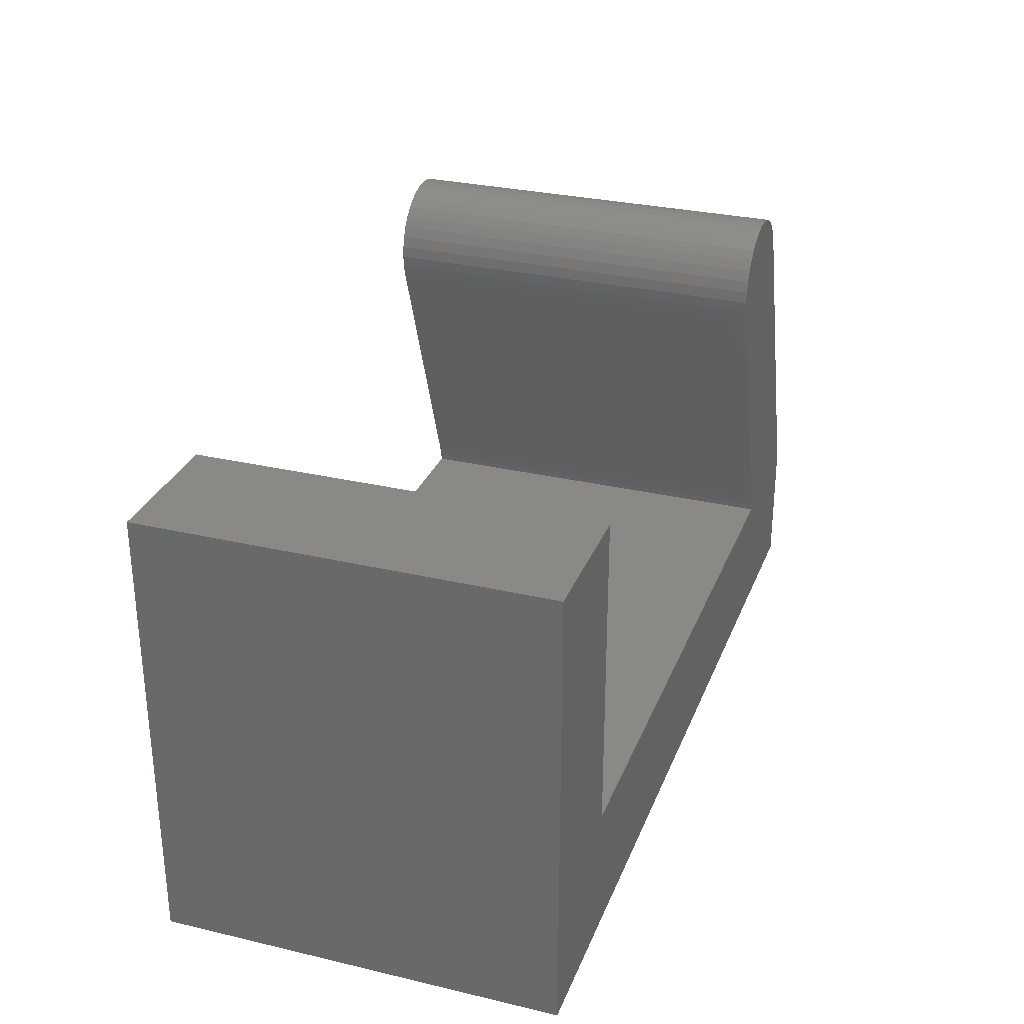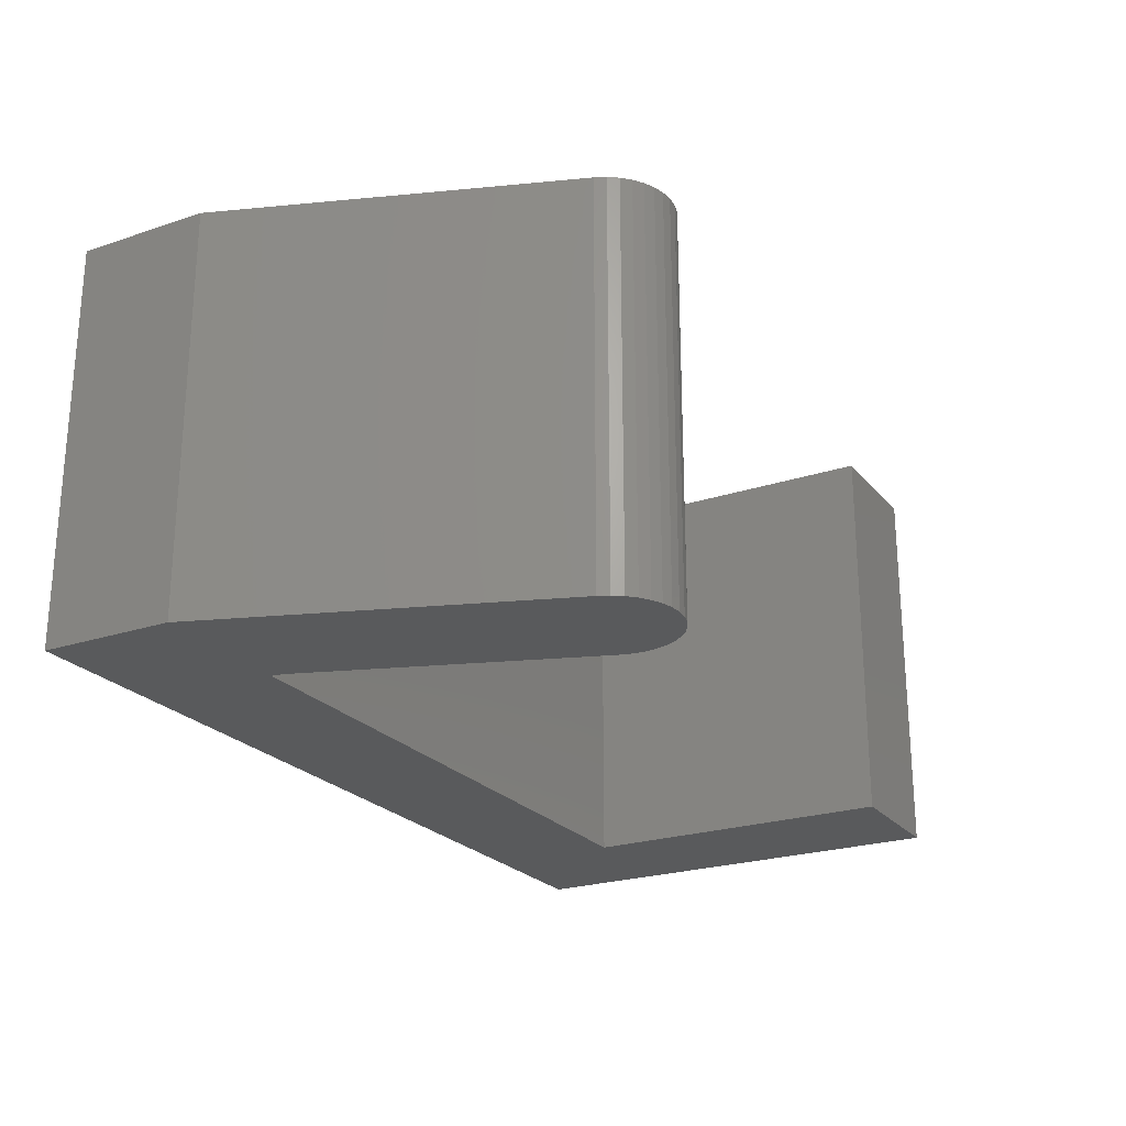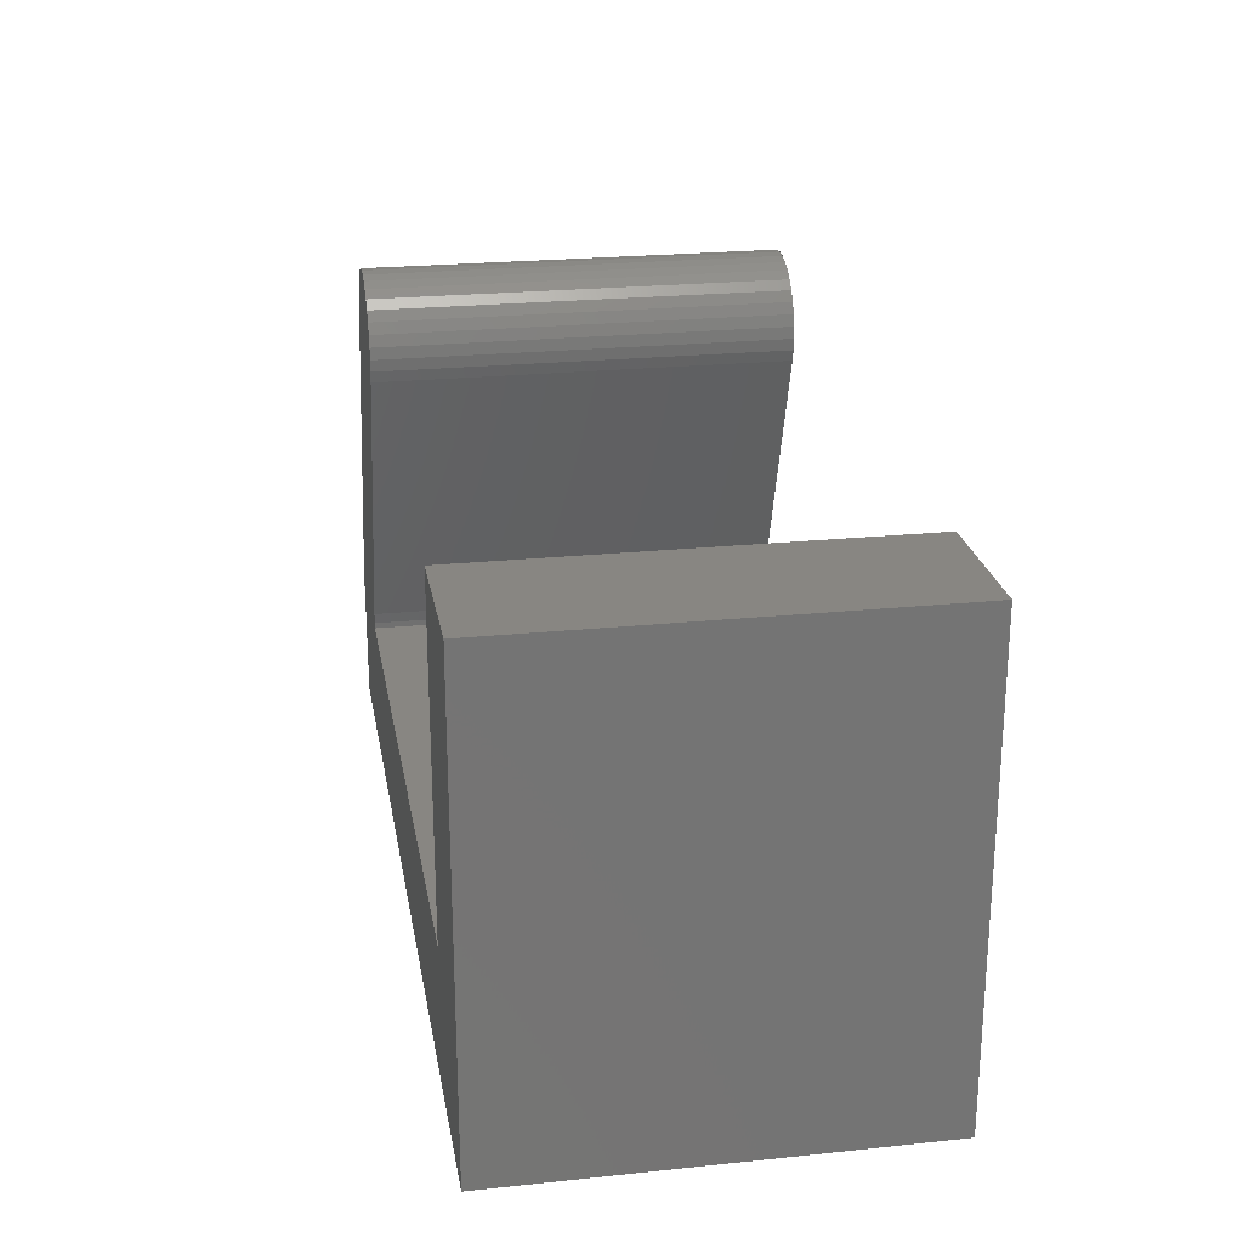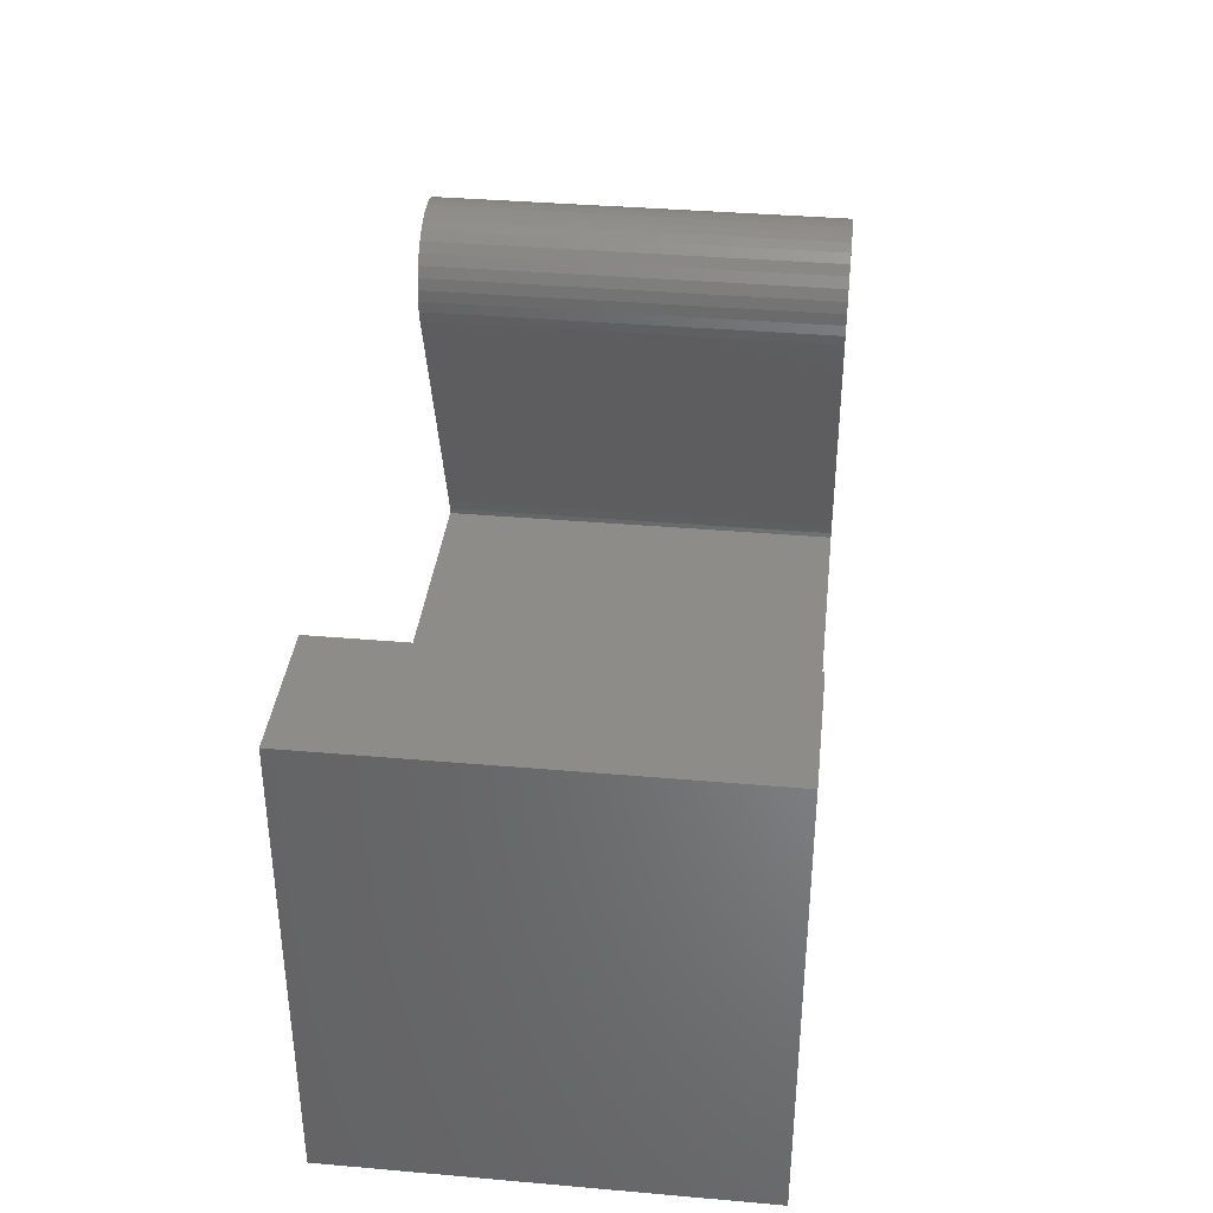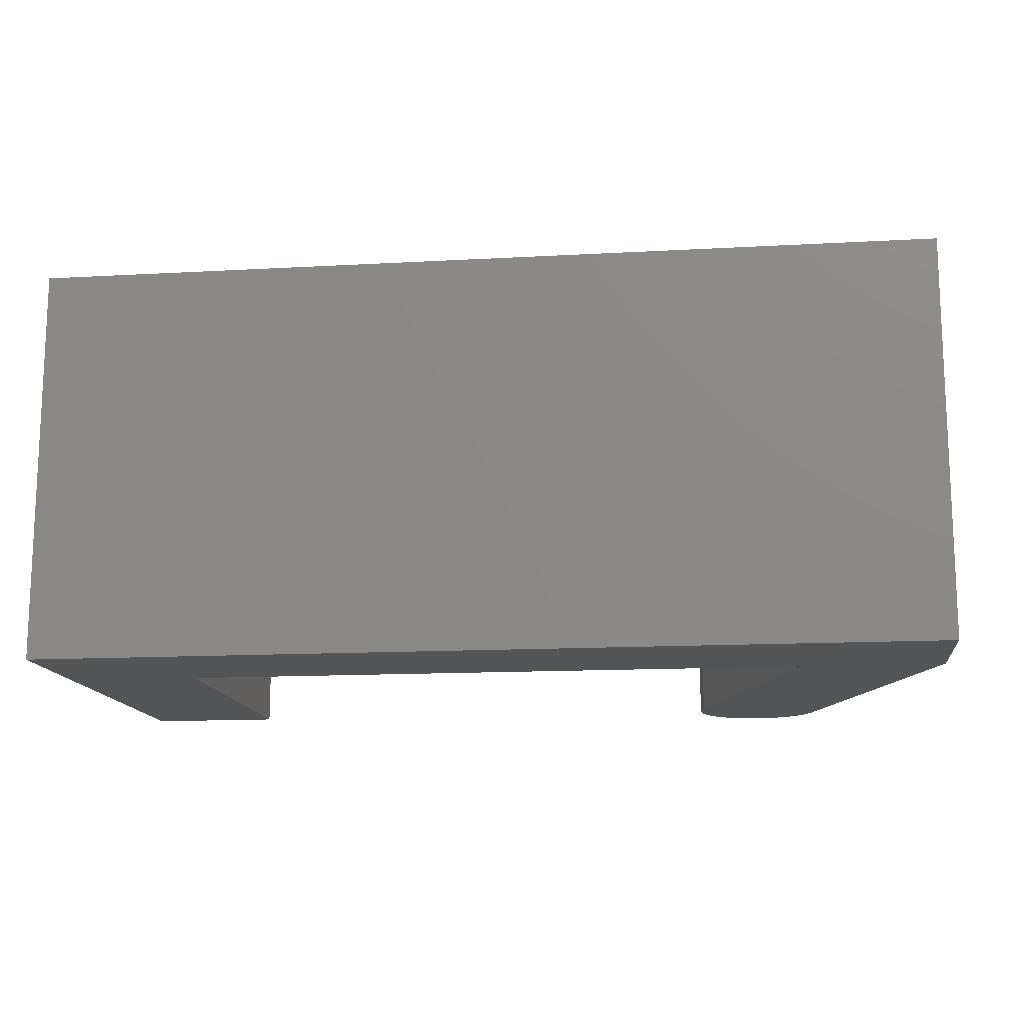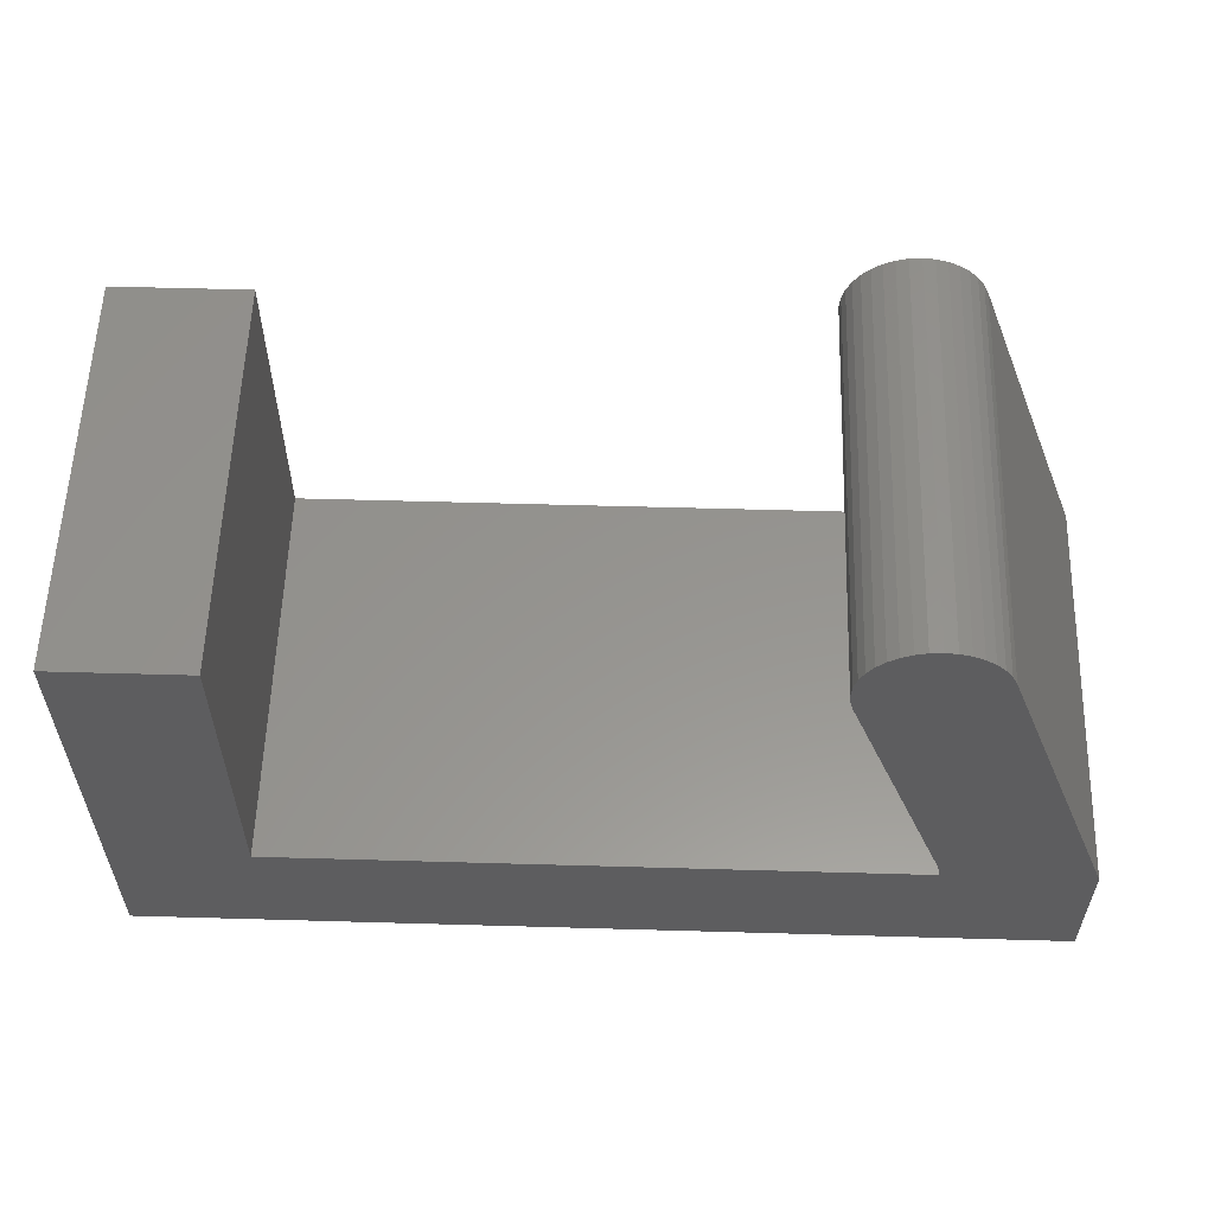
<metadata>
{"format":"stl","ext":"stl","renderer":"f3d","projection":"perspective","resolution":1024,"background":"white","views":[{"elev":29.6,"azim":-71.0,"up":"+Y"},{"elev":-23.6,"azim":119.1,"up":"+Z"},{"elev":23.5,"azim":-99.8,"up":"+Y"},{"elev":37.1,"azim":-83.6,"up":"+Y"},{"elev":-13.9,"azim":7.0,"up":"+Z"},{"elev":57.3,"azim":1.7,"up":"+Y"}]}
</metadata>
<code>
# stl→obj: 80 verts, 156 faces
v -2.45 6 7.5
v -4.95 6 7.5
v -2.45 1.912e-31 7.5
v 0.05 -2.5 7.5
v 0.05 1.233e-31 7.5
v -4.95 -2.5 7.5
v -2.45 6 8.613e-16
v -2.45 1.912e-31 8.613e-16
v -0.05 -2.5 5.674e-16
v -4.95 -2.5 1.167e-15
v 0.05 -2.5 5.551e-16
v -0.05 1.26e-31 5.674e-16
v -4.95 6 1.167e-15
v -0.05 1.26e-31 7.5
v 9.651 -0.855 7.5
v 9.28 0.1091 7.5
v 9.299 -0.108 7.5
v 9.223 0.3196 7.5
v 9.28 -0.325 7.5
v 9.223 -0.5355 7.5
v 9.131 -0.733 7.5
v 9.006 -0.9114 7.5
v 8.852 -1.066 7.5
v 8.674 -1.19 7.5
v 8.476 -1.283 7.5
v 9.28 0.1091 1.744e-15
v 9.34 3.899e-31 1.756e-15
v 9.289 3.903e-31 1.758e-15
v 9.223 0.3196 1.719e-15
v 9.34 1.665e-15 7.5
v 9.289 1.665e-15 7.5
v 9.691 6.343 7.5
v 9.599 6.54 -6.401e-16
v 9.599 6.54 7.5
v 9.691 6.343 -5.697e-16
v 7.342 5.488 7.5
v 9.474 6.719 7.5
v 12 1.665e-15 7.5
v 9.32 6.873 7.5
v 9.142 6.998 7.5
v 8.944 7.09 7.5
v 8.734 7.146 7.5
v 8.517 7.165 7.5
v 8.3 7.146 7.5
v 8.089 7.09 7.5
v 7.892 6.998 7.5
v 7.713 6.873 7.5
v 7.559 6.719 7.5
v 7.434 6.54 7.5
v 7.342 6.343 7.5
v 7.286 6.132 7.5
v 7.286 5.698 7.5
v 7.267 5.915 7.5
v 9.34 3.45e-31 1.554e-15
v 12 3.698e-31 1.665e-15
v 7.342 5.488 -3.798e-16
v 9.474 6.719 -7.055e-16
v 9.32 6.873 -7.639e-16
v 9.142 6.998 -8.135e-16
v 8.944 7.09 -8.528e-16
v 8.734 7.146 -8.807e-16
v 8.517 7.165 -8.962e-16
v 8.3 7.146 -8.988e-16
v 8.089 7.09 -8.886e-16
v 7.892 6.998 -8.659e-16
v 7.713 6.873 -8.312e-16
v 7.559 6.719 -7.857e-16
v 7.434 6.54 -7.308e-16
v 7.342 6.343 -6.681e-16
v 7.286 6.132 -5.995e-16
v 7.286 5.698 -4.531e-16
v 7.267 5.915 -5.271e-16
v 12 -8.631e-16 1.665e-15
v 12 -9.774e-16 1.665e-15
v -0.05 -2.5 5.551e-16
v -0.05 0 0
v -0.05 1.665e-15 7.5
v 12 -2.5 7.5
v 12 -2.5 5.551e-16
v 12 0 0
f 1 2 3
f 3 4 5
f 3 6 4
f 6 3 2
f 3 7 1
f 7 3 8
f 9 6 10
f 6 9 4
f 4 9 11
f 9 8 12
f 10 8 9
f 13 8 10
f 8 13 7
f 14 8 3
f 8 14 12
f 5 14 3
f 10 2 13
f 2 10 6
f 1 13 2
f 13 1 7
f 15 16 17
f 16 15 18
f 19 15 17
f 20 15 19
f 21 15 20
f 22 15 21
f 23 15 22
f 24 15 23
f 15 24 25
f 26 27 28
f 27 26 29
f 30 29 18
f 29 30 27
f 30 18 15
f 26 18 29
f 18 26 16
f 26 31 16
f 31 26 28
f 16 31 17
f 32 33 34
f 33 32 35
f 36 32 34
f 36 34 37
f 32 30 38
f 36 37 39
f 36 39 40
f 36 40 41
f 36 41 42
f 36 42 43
f 36 43 44
f 36 44 45
f 36 45 46
f 36 46 47
f 36 47 48
f 36 48 49
f 36 49 50
f 32 36 30
f 51 36 50
f 51 52 36
f 52 51 53
f 54 35 55
f 56 35 54
f 35 56 33
f 33 56 57
f 57 56 58
f 58 56 59
f 59 56 60
f 60 56 61
f 61 56 62
f 62 56 63
f 63 56 64
f 64 56 65
f 65 56 66
f 66 56 67
f 67 56 68
f 68 56 69
f 56 70 69
f 71 70 56
f 70 71 72
f 35 73 74
f 55 35 74
f 72 51 70
f 51 72 53
f 38 74 73
f 38 35 32
f 35 38 73
f 34 57 37
f 57 34 33
f 56 52 71
f 52 56 36
f 56 30 36
f 30 56 54
f 71 53 72
f 53 71 52
f 47 67 48
f 67 49 48
f 44 64 45
f 64 44 63
f 45 65 46
f 65 45 64
f 59 41 40
f 41 59 60
f 70 50 69
f 50 70 51
f 66 67 47
f 68 49 67
f 60 42 41
f 42 60 61
f 61 43 42
f 43 61 62
f 62 44 43
f 44 62 63
f 58 40 39
f 40 58 59
f 69 49 68
f 49 69 50
f 46 66 47
f 66 46 65
f 37 58 39
f 58 37 57
f 75 12 76
f 12 75 9
f 77 12 14
f 9 75 11
f 11 78 4
f 78 11 79
f 38 78 74
f 74 80 55
f 74 79 80
f 79 74 78
f 31 19 17
f 31 20 19
f 31 21 20
f 31 22 21
f 31 23 22
f 31 24 23
f 31 25 24
f 31 5 25
f 77 5 31
f 5 77 14
f 38 15 78
f 15 38 30
f 25 78 15
f 4 25 5
f 25 4 78
f 80 54 55
f 76 54 80
f 54 76 12
f 28 77 31
f 54 28 27
f 28 12 77
f 12 28 54
f 54 27 30
f 11 80 79
f 76 11 75
f 11 76 80

</code>
